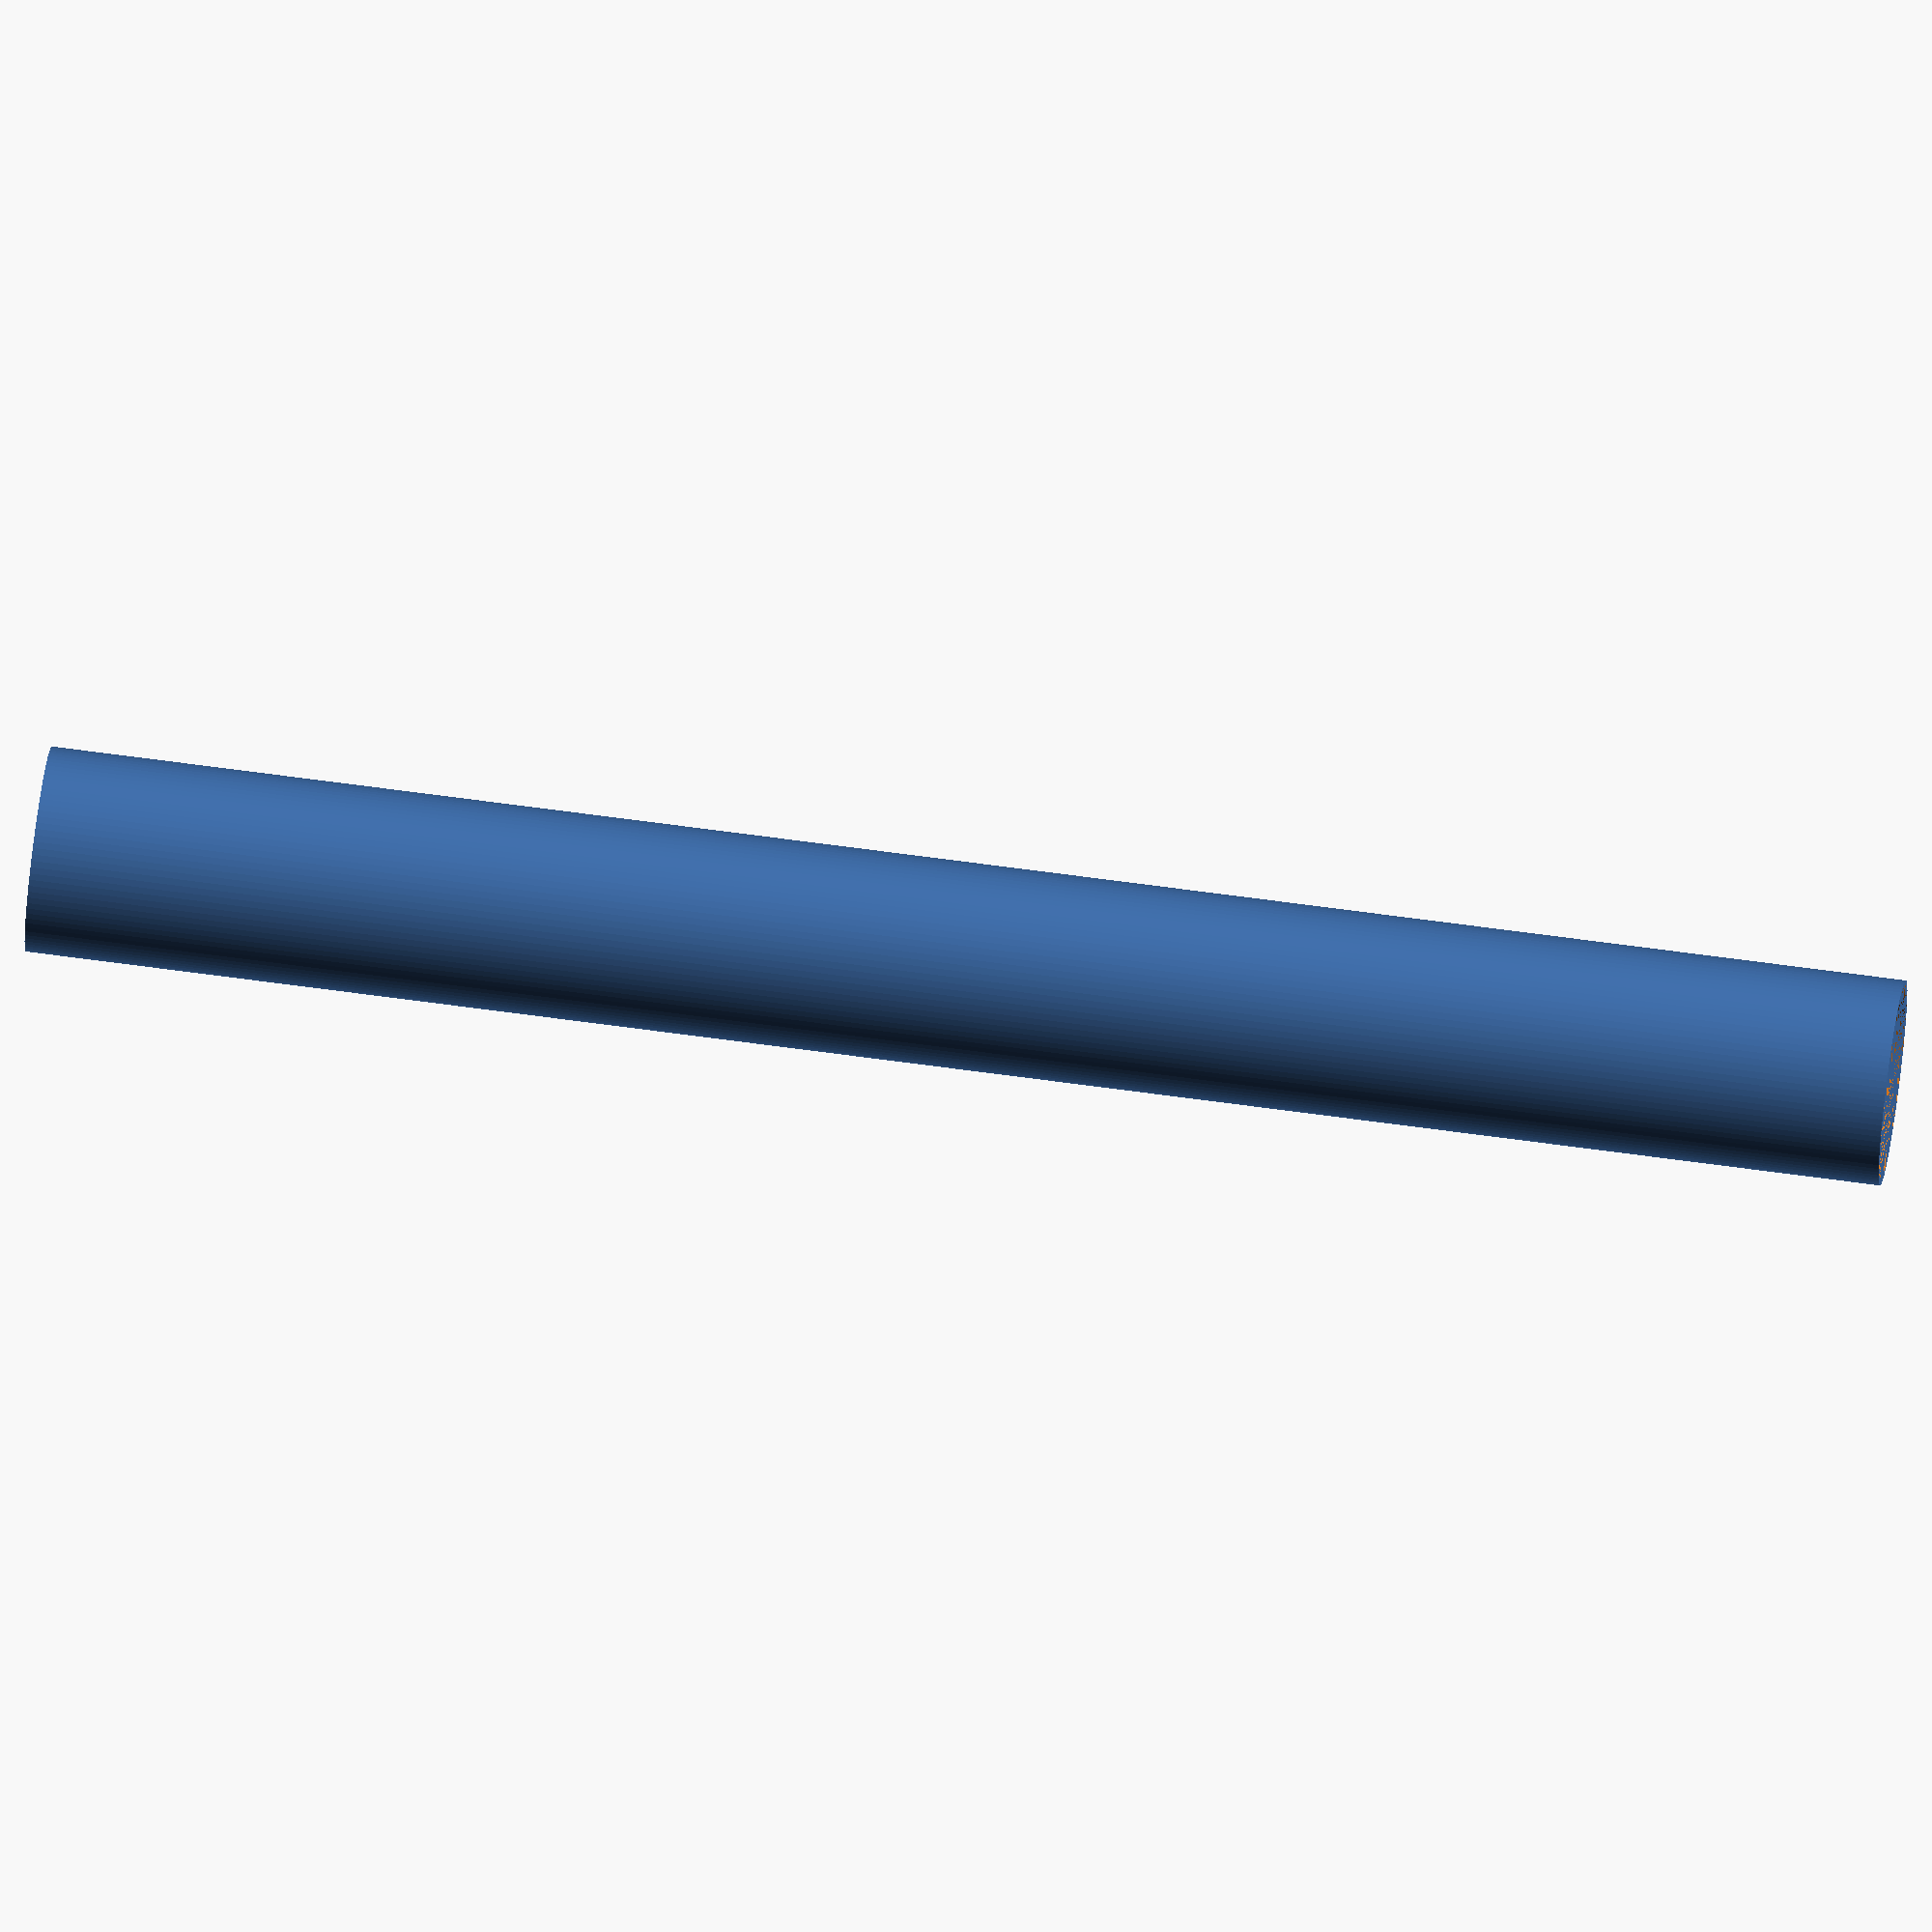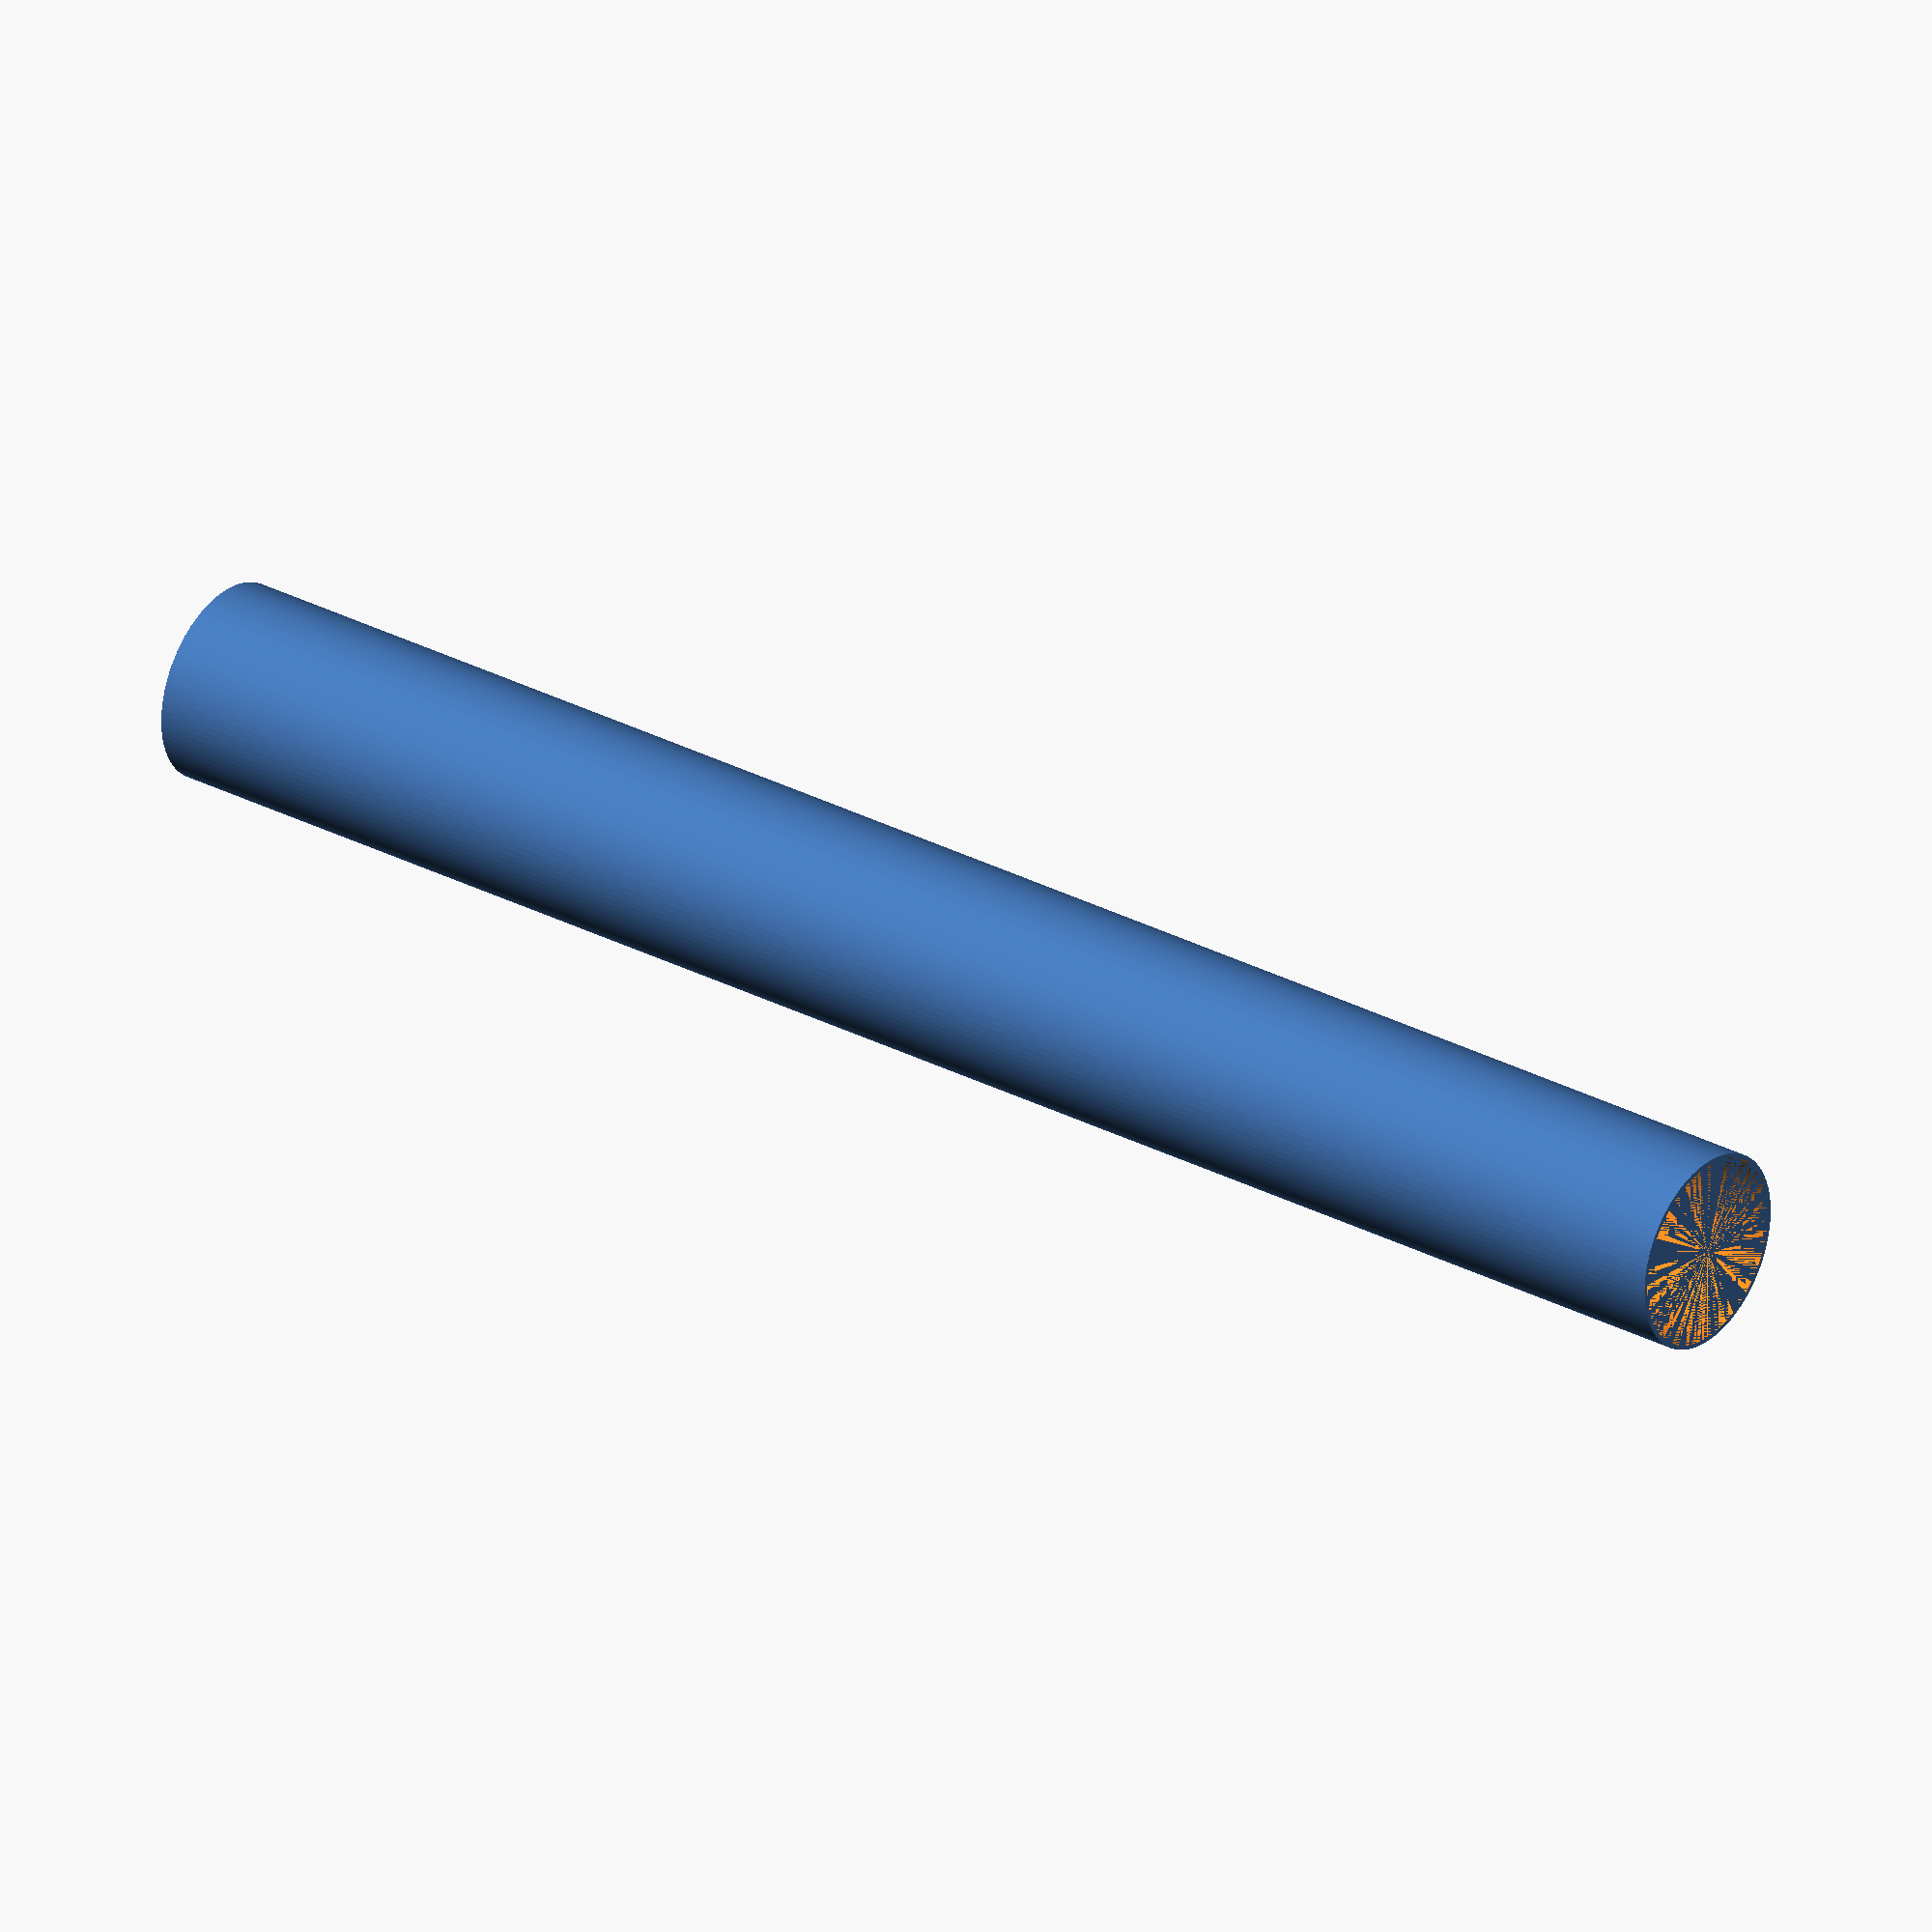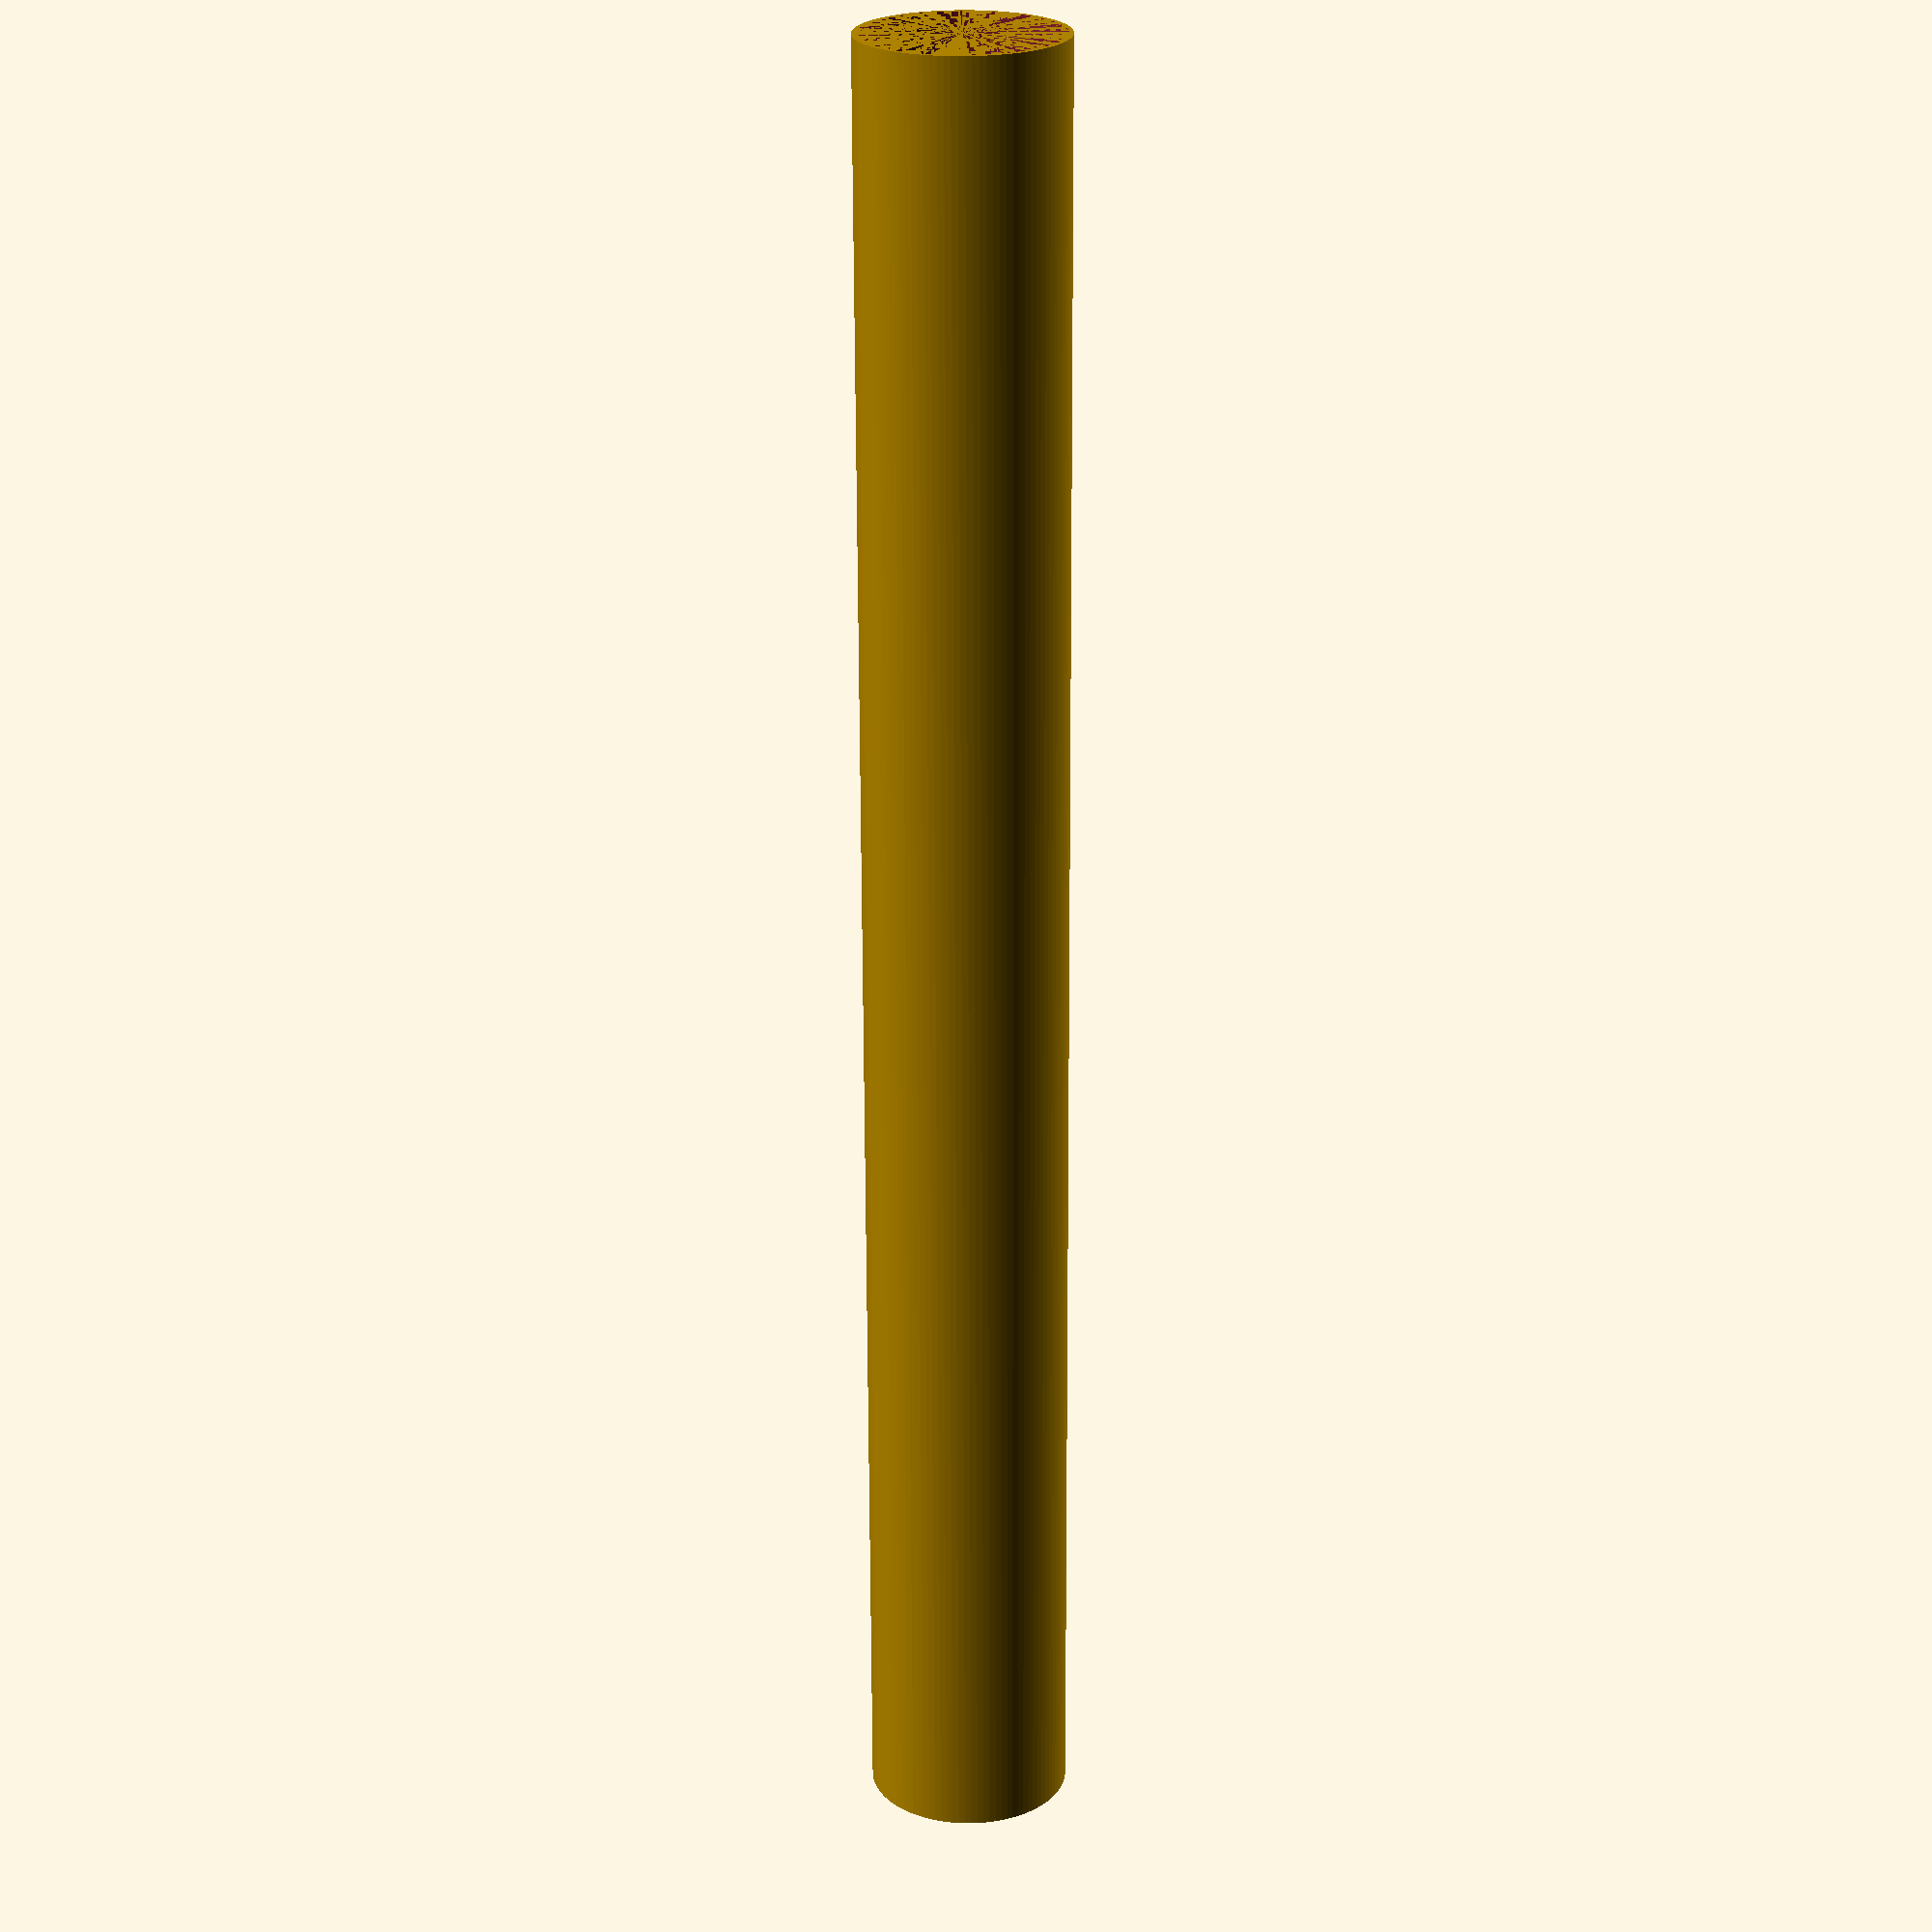
<openscad>
tube_size = 13.8; //[13.8:BT-5, 18.7:BT-20, 24.8:BT-50, 33.7:BT-55, 34.2:BT-56, 41.6:BT-60, 56.3:BT-70, 66.04:BT-80, 100:BT-101]

//How long do you want the tube to be (mm)?
length = 125;

if (tube_size==13.8) {
difference(){
cylinder(h=length, r=13.8/2, center=false, $fn=100);
    cylinder (h=length, r=13.2/2, center=false, $fn=100);
}
}

if (tube_size==18.7) {
difference(){
cylinder(h=length, r=18.7/2, center=false, $fn=100);
    cylinder (h=length, r=18/2, center=false, $fn=100);
}
}

if (tube_size==24.8) {
difference(){
cylinder(h=length, r=24.8/2, center=false, $fn=100);
    cylinder (h=length, r=24.1/2, center=false, $fn=100);
}
}

if (tube_size==33.7) {
difference(){
cylinder(h=length, r=33.7/2, center=false, $fn=100);
    cylinder (h=length, r=32.6/2, center=false, $fn=100);
}
}

if (tube_size==34.2) {
difference(){
cylinder(h=length, r=34.2/2, center=false, $fn=100);
    cylinder (h=length, r=33.1/2, center=false, $fn=100);
}
}

if (tube_size==41.6) {
difference(){
cylinder(h=length, r=41.6/2, center=false, $fn=100);
    cylinder (h=length, r=40.5/2, center=false, $fn=100);
}
}

if (tube_size==56.3) {
difference(){
cylinder(h=length, r=56.3/2, center=false, $fn=100);
    cylinder (h=length, r=55.4/2, center=false, $fn=100);
}
}

if (tube_size==66.04) {
difference(){
cylinder(h=length, r=66.04/2, center=false, $fn=100);
    cylinder (h=length, r=65.7/2, center=false, $fn=100);
}
}

if (tube_size==100) {
difference(){
cylinder(h=length, r=100/2, center=false, $fn=100);
    cylinder (h=length, r=99/2, center=false, $fn=100);
}
}
</openscad>
<views>
elev=296.1 azim=349.7 roll=98.0 proj=o view=solid
elev=150.0 azim=64.7 roll=52.4 proj=o view=wireframe
elev=247.4 azim=87.7 roll=359.8 proj=p view=wireframe
</views>
